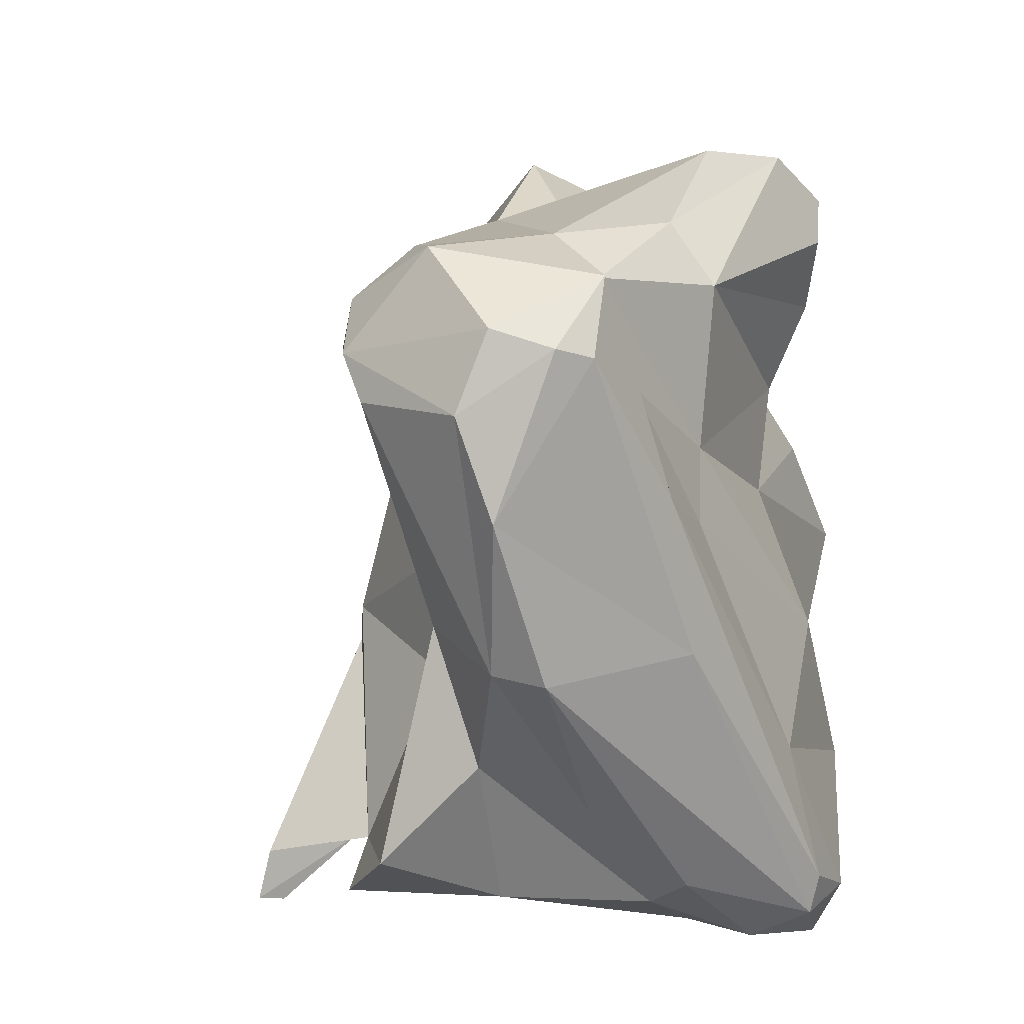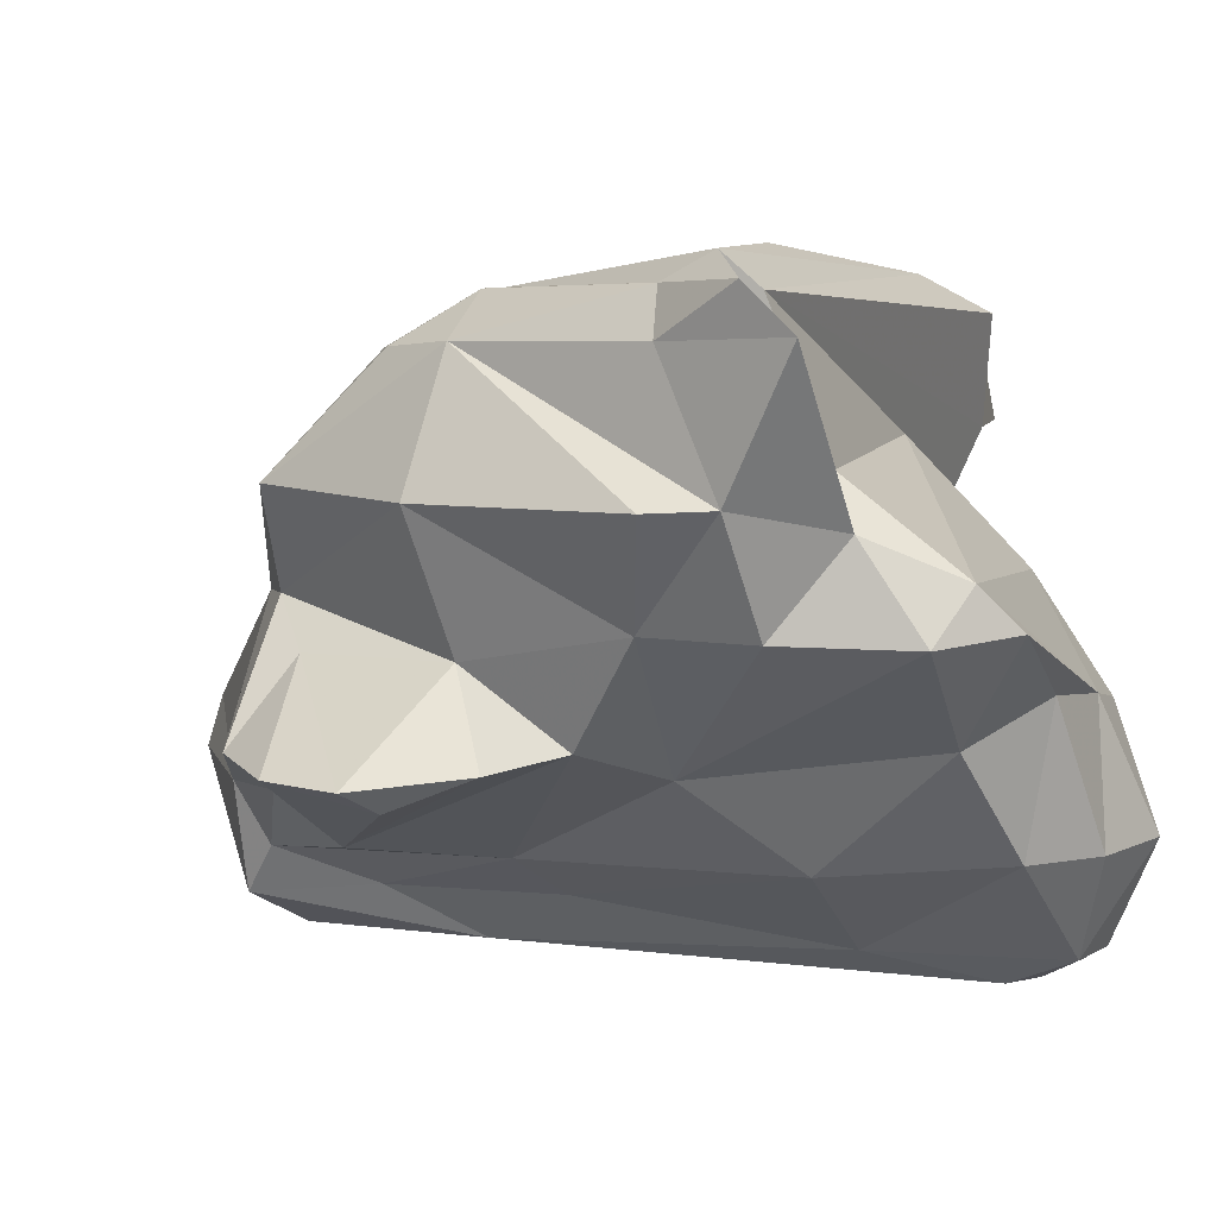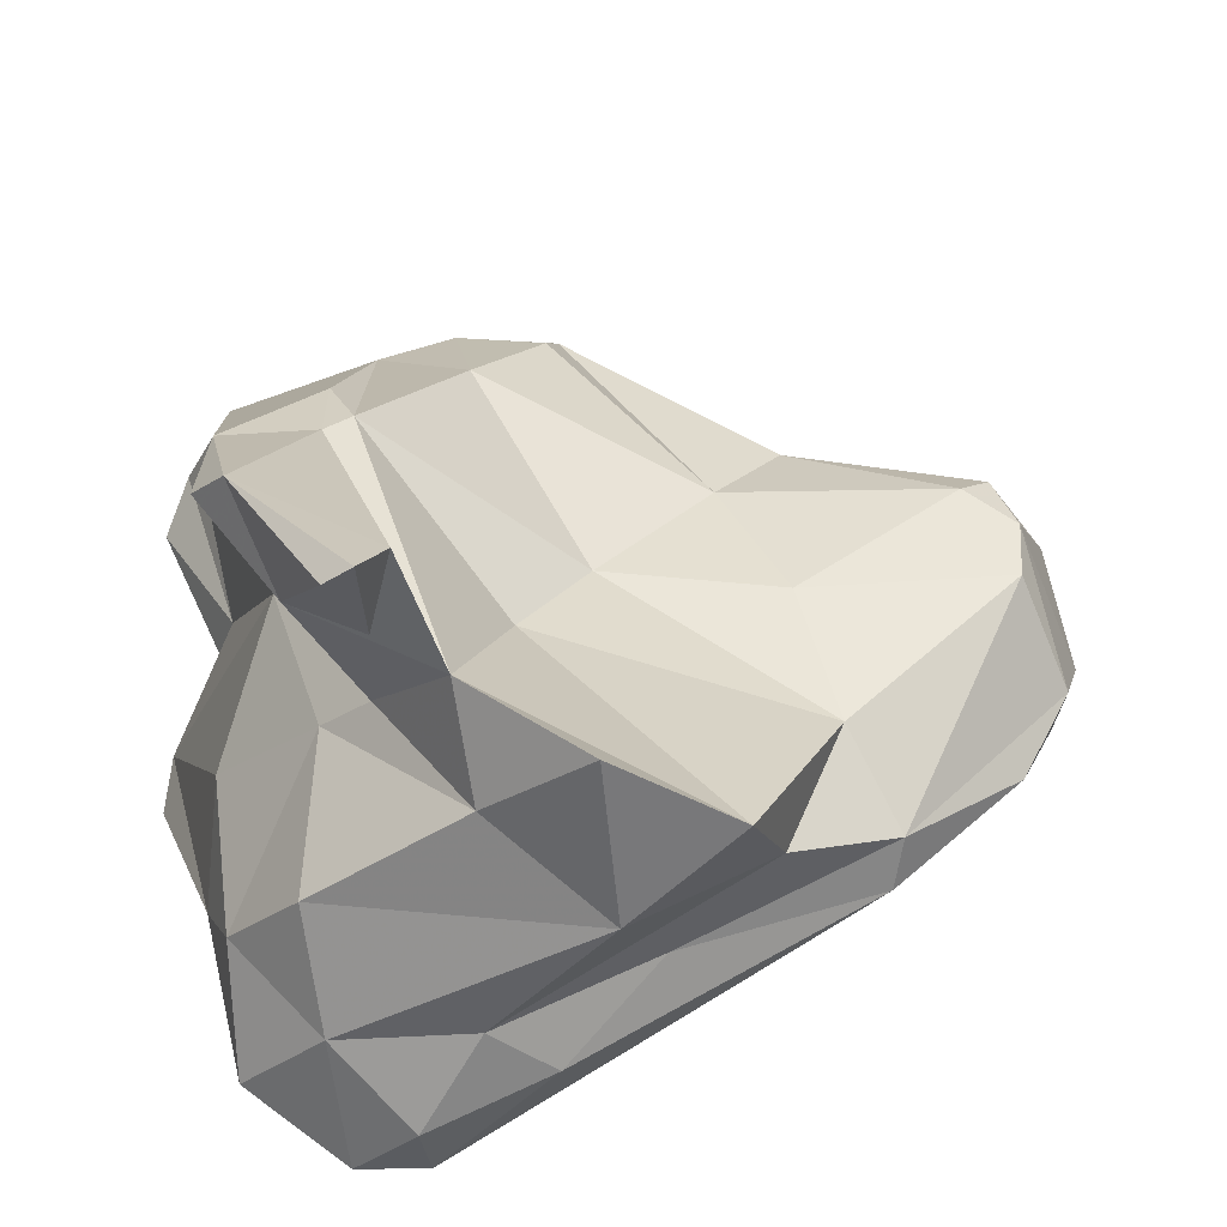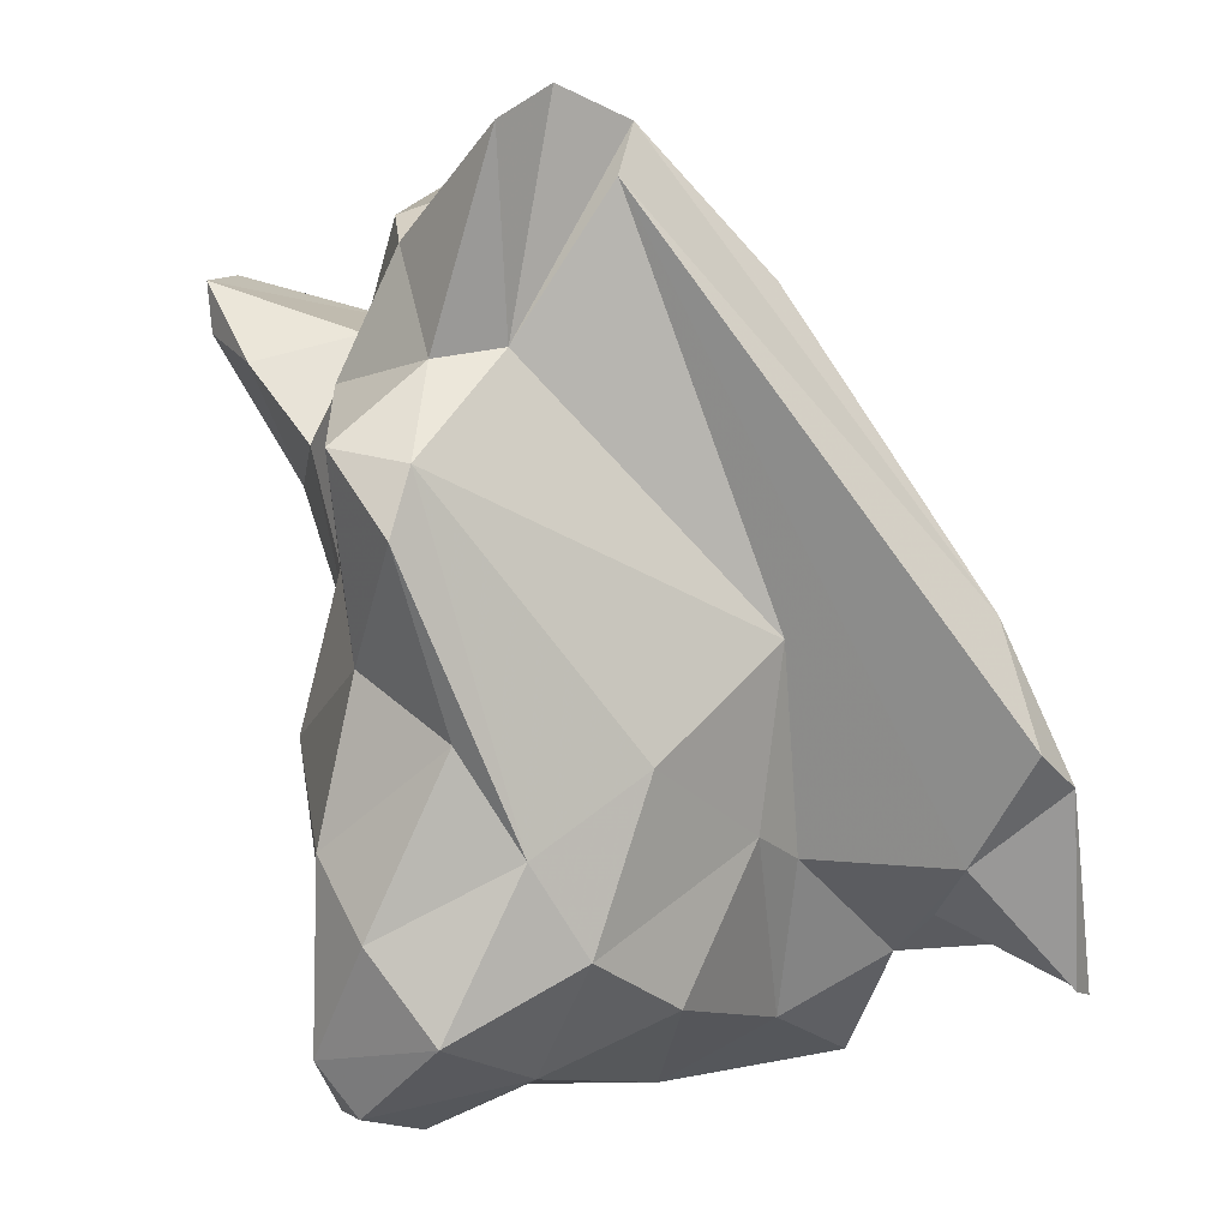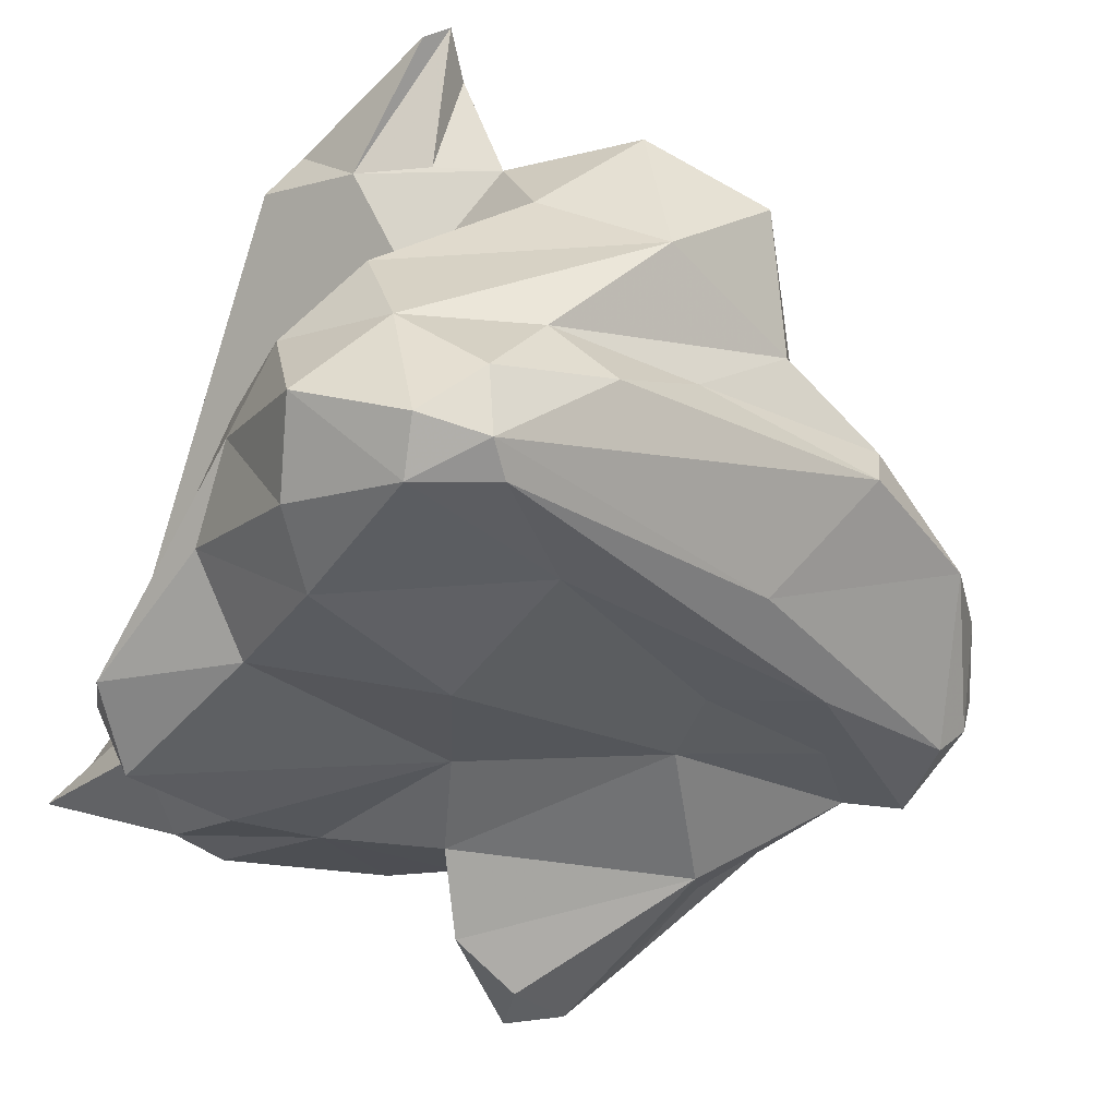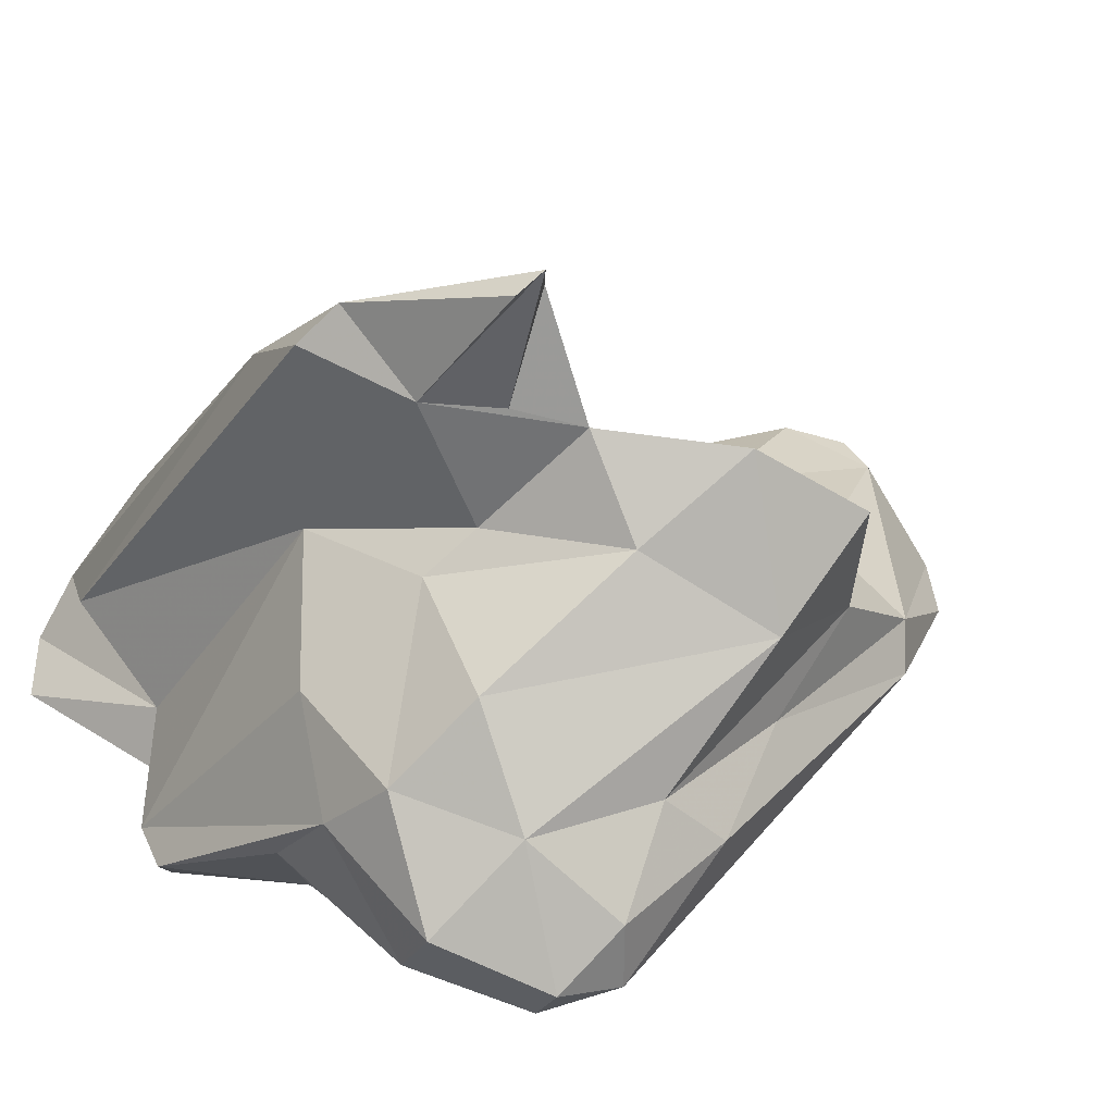
<metadata>
{"format":"obj","ext":"obj","renderer":"f3d","projection":"perspective","resolution":1024,"background":"white","views":[{"elev":-28.8,"azim":-75.6,"up":"+Z"},{"elev":-38.3,"azim":32.3,"up":"+Y"},{"elev":41.5,"azim":170.6,"up":"+Y"},{"elev":0.9,"azim":79.5,"up":"+Z"},{"elev":-41.3,"azim":157.1,"up":"+Y"},{"elev":15.4,"azim":143.1,"up":"+Y"}]}
</metadata>
<code>
v 183.2 280.5 66.93
v 184.9 277 69.51
v 184 278.5 66.3
v 184.3 281.9 64.45
v 183.5 282.7 70.77
v 185.7 285.6 66.34
v 185 277.4 66.4
v 186.5 279.1 72.66
v 185.3 286.2 68.16
v 186.7 277.5 70.69
v 185.7 286.1 70.61
v 191.3 282.5 58.36
v 187 286.8 69.61
v 189 276.9 67.58
v 185 283.6 71.95
v 186.5 281.2 61.46
v 190.4 275.7 75.25
v 190.9 276 64
v 194.9 276.2 60.11
v 194.8 275.8 65.17
v 191.7 280.7 57.87
v 191 282.3 76.94
v 191.5 274.4 79.05
v 193.3 286.3 66.19
v 192 285.1 74.34
v 193.8 272 79.9
v 194.6 275.6 68.14
v 194.8 285.9 71.74
v 192.8 280.3 78.5
v 191.6 274.3 73.04
v 193.7 277.6 78.47
v 199 280.9 56.31
v 196.6 271 77.74
v 200.1 278 82.18
v 196.3 270.9 79.47
v 202.6 278.1 54.56
v 192.7 285 61.19
v 199.3 272 76.65
v 194.3 281.7 81.78
v 197.1 288.1 54.28
v 195.4 284.1 56.86
v 198.6 285.5 81.47
v 199.3 287 79.5
v 203.9 273.2 65.27
v 205.9 273.7 55.69
v 204.9 279.9 54.89
v 199.8 283.7 82.91
v 202 274.6 70.28
v 206.7 274.2 54.6
v 198.9 275.7 77.64
v 200.7 273.8 74.05
v 200.9 284.7 54.1
v 201.3 290.6 55.06
v 199.5 286.4 67.95
v 202.4 289.1 75.53
v 202.3 282.4 83.27
v 206.9 275.8 80.44
v 206.6 292.2 69.65
v 202.5 287.7 64.29
v 202.6 285.4 82.09
v 207.1 276.6 54.04
v 204.7 287.6 56.64
v 205 291.2 58.62
v 209.6 279.4 55.83
v 202.5 274 59.54
v 207.2 291.8 59.95
v 208.8 273.2 56.41
v 207.2 287.6 61.69
v 207.6 296.5 57.49
v 204.5 274.9 76.66
v 209.7 273.2 62.35
v 202.3 286.9 80.51
v 208.1 273.9 75.49
v 207.7 292.6 68.71
v 210.2 274.2 67.48
v 206.5 295.8 59.02
v 209.2 274.5 54.76
v 210 283.6 57.72
v 207.2 291.6 72.01
v 209.6 292.1 61.52
v 210.8 295 63.93
v 208.5 295.8 57.72
v 210.4 286.2 78.39
v 205.2 287.9 78.23
v 209.1 281.6 82.74
v 208.8 286.1 62.5
v 209.7 286.6 68.23
v 211.1 282 82.71
v 211.4 276.2 76
v 209 275.6 79.43
v 211.1 278.4 76.38
v 211 292.6 68.91
v 211.5 274.3 59.94
v 212.3 273.3 73.53
v 212.4 276.3 57.16
v 211.6 281.4 81.1
v 211.8 293.6 64.95
v 208.8 279.8 82.43
v 212.1 282.3 64.75
v 212.2 280.6 59.42
v 212.7 276.6 65.47
v 212.1 279.5 83.53
v 213.2 277.8 82.33
v 212.8 278.7 62.29
v 214.2 274.8 70.95
v 213.7 275.4 73.06
g foo
f 18 2 7
f 14 2 18
f 3 7 2
f 3 2 1
f 65 20 18
f 19 18 7
f 45 18 19
f 65 18 45
f 65 45 67
f 4 3 1
f 16 7 3
f 19 7 16
f 4 16 3
f 21 19 16
f 49 45 19
f 77 67 49
f 67 45 49
f 49 19 21
f 4 12 16
f 61 77 49
f 21 16 12
f 49 21 36
f 36 61 49
f 32 21 12
f 32 36 21
f 30 17 10
f 17 8 10
f 27 30 10
f 10 8 2
f 10 2 14
f 27 10 14
f 20 27 14
f 44 27 20
f 14 18 20
f 8 5 2
f 1 2 5
f 44 20 65
f 71 44 65
f 71 65 67
f 67 93 71
f 5 9 1
f 1 9 4
f 95 93 67
f 4 9 6
f 95 67 77
f 12 4 6
f 64 77 61
f 95 77 64
f 6 37 12
f 46 61 36
f 46 64 61
f 32 46 36
f 41 32 12
f 64 46 52
f 41 12 37
f 46 32 41
f 40 41 37
f 52 46 41
f 52 41 40
f 26 33 35
f 35 33 38
f 26 23 17
f 30 26 17
f 33 26 30
f 38 33 30
f 27 51 30
f 51 38 30
f 48 51 27
f 23 8 17
f 8 23 22
f 48 27 44
f 48 44 75
f 8 22 15
f 75 44 71
f 15 5 8
f 71 101 75
f 5 15 11
f 71 93 101
f 9 5 11
f 13 9 11
f 101 93 104
f 93 95 104
f 6 9 13
f 13 24 6
f 100 104 95
f 64 100 95
f 37 6 24
f 64 78 100
f 64 52 78
f 78 52 62
f 40 37 59
f 63 40 59
f 63 53 40
f 40 53 52
f 53 62 52
f 31 23 26
f 31 26 35
f 50 35 38
f 50 31 35
f 38 51 50
f 70 50 51
f 50 29 31
f 51 48 70
f 48 73 70
f 31 29 23
f 75 94 48
f 94 73 48
f 23 29 22
f 94 75 105
f 22 25 15
f 75 101 105
f 25 11 15
f 104 105 101
f 25 13 11
f 13 25 28
f 24 13 28
f 99 104 100
f 54 24 28
f 37 24 54
f 86 99 100
f 54 59 37
f 78 86 100
f 86 62 68
f 78 62 86
f 63 68 62
f 62 53 63
f 34 70 57
f 70 34 50
f 90 57 70
f 73 90 70
f 29 34 39
f 34 29 50
f 73 89 90
f 89 73 94
f 106 89 94
f 39 22 29
f 94 105 106
f 22 39 42
f 91 89 106
f 22 42 25
f 106 105 104
f 42 28 25
f 99 87 106
f 87 91 106
f 106 104 99
f 86 87 99
f 86 68 87
f 58 63 59
f 74 63 58
f 80 68 63
f 80 63 66
f 66 63 76
f 69 66 76
f 82 80 69
f 80 66 69
f 56 34 57
f 57 90 56
f 39 34 56
f 47 39 56
f 56 90 98
f 103 98 90
f 90 89 103
f 103 89 91
f 42 39 47
f 102 103 91
f 43 28 42
f 28 43 55
f 88 102 91
f 54 28 55
f 87 96 91
f 96 88 91
f 54 55 58
f 58 59 54
f 96 87 68
f 80 96 68
f 76 63 74
f 96 80 97
f 81 76 74
f 81 97 80
f 69 76 81
f 82 69 81
f 82 81 80
f 85 56 98
f 60 47 56
f 60 56 85
f 102 85 98
f 102 98 103
f 42 47 60
f 88 85 102
f 72 42 60
f 43 42 72
f 72 60 85
f 88 72 85
f 88 84 72
f 55 43 72
f 84 55 72
f 83 84 88
f 58 55 84
f 83 79 84
f 58 84 79
f 92 83 88
f 92 79 83
f 88 96 92
f 74 58 79
f 74 79 92
f 97 92 96
f 81 74 92
f 81 92 97
g

</code>
